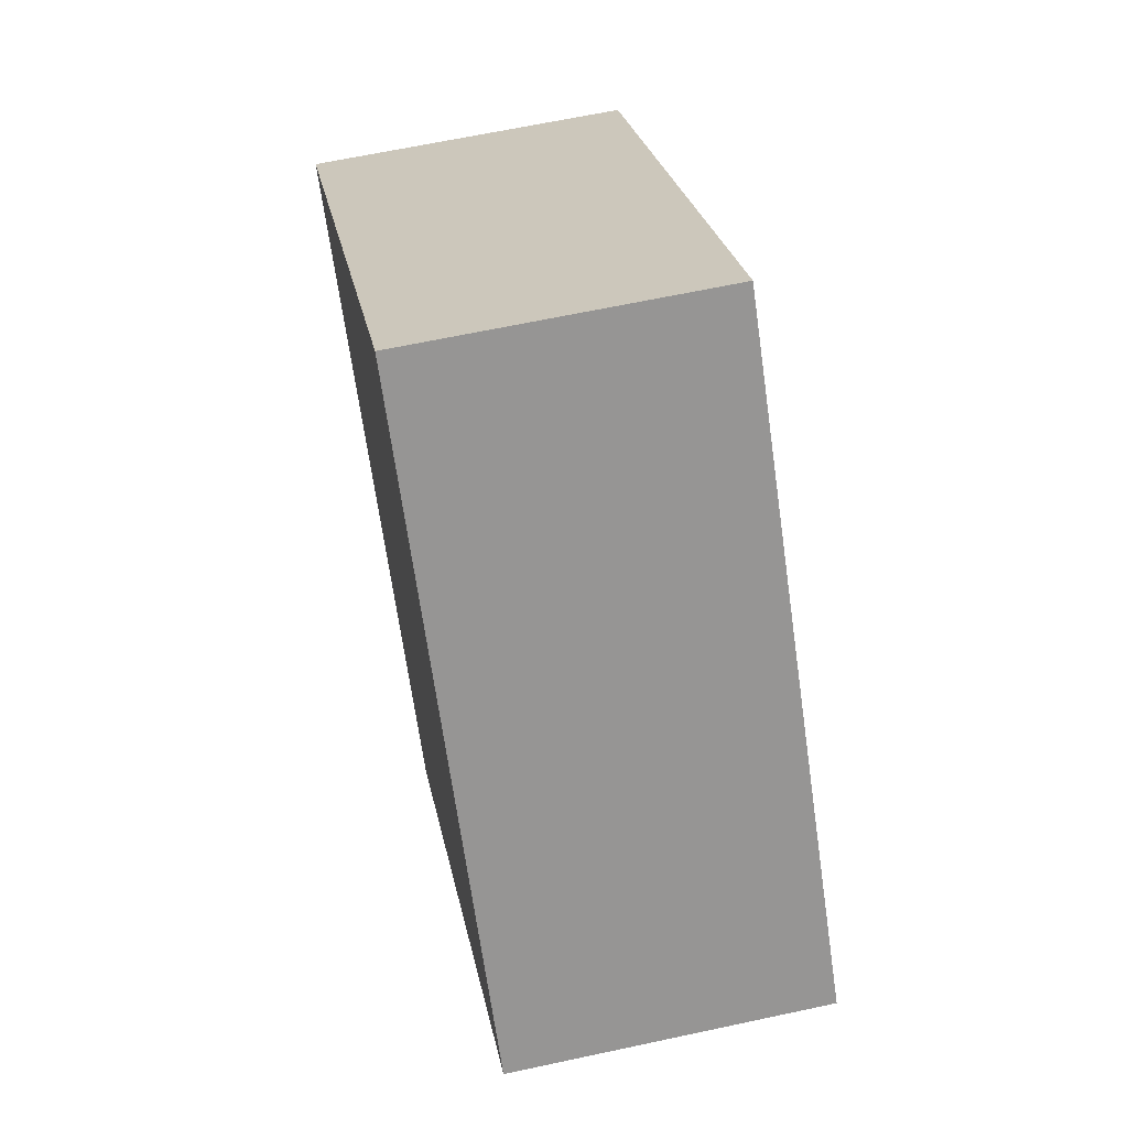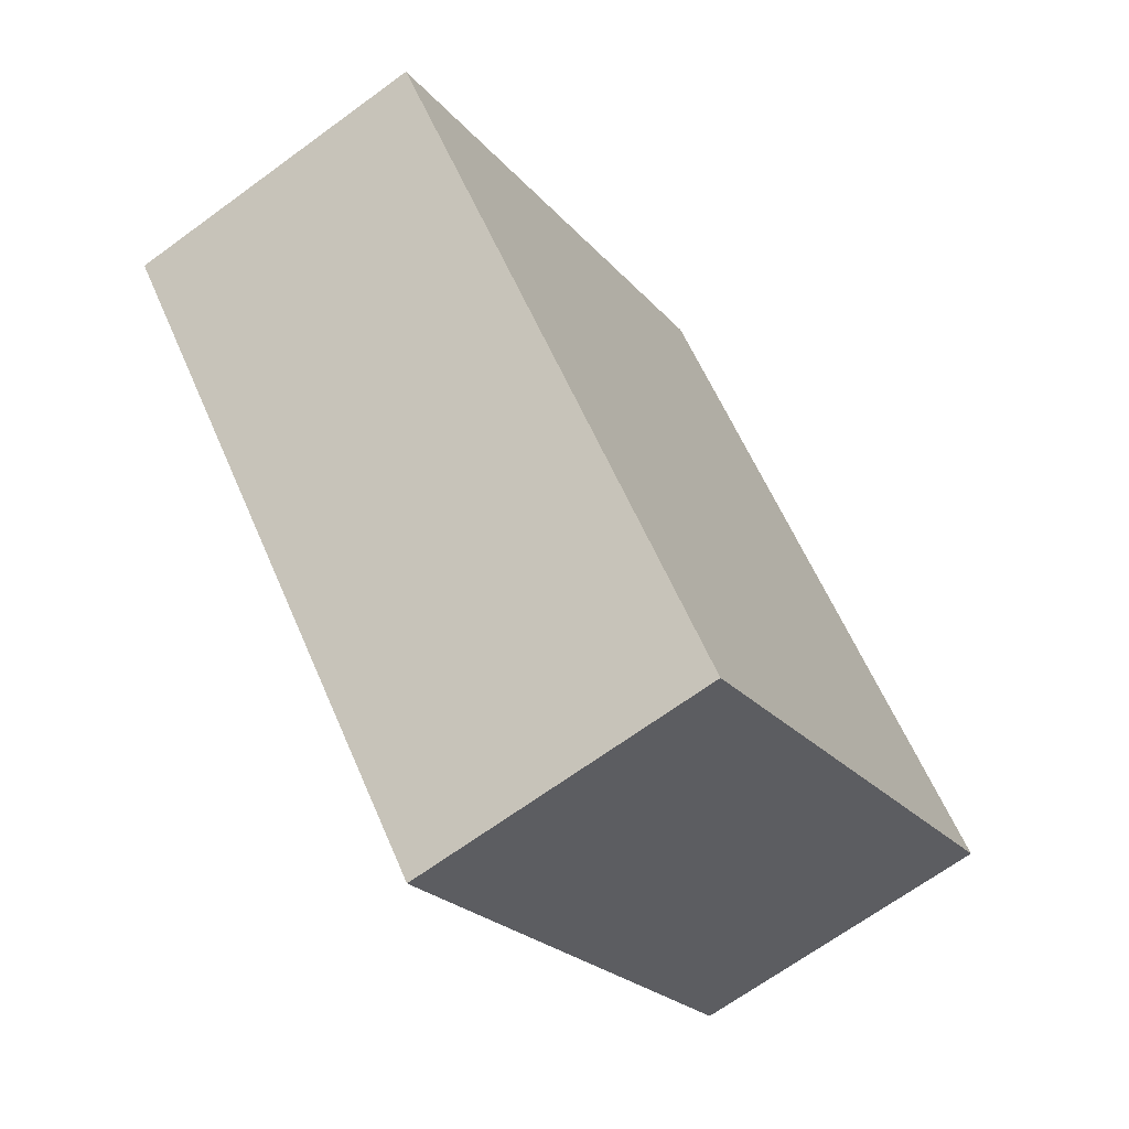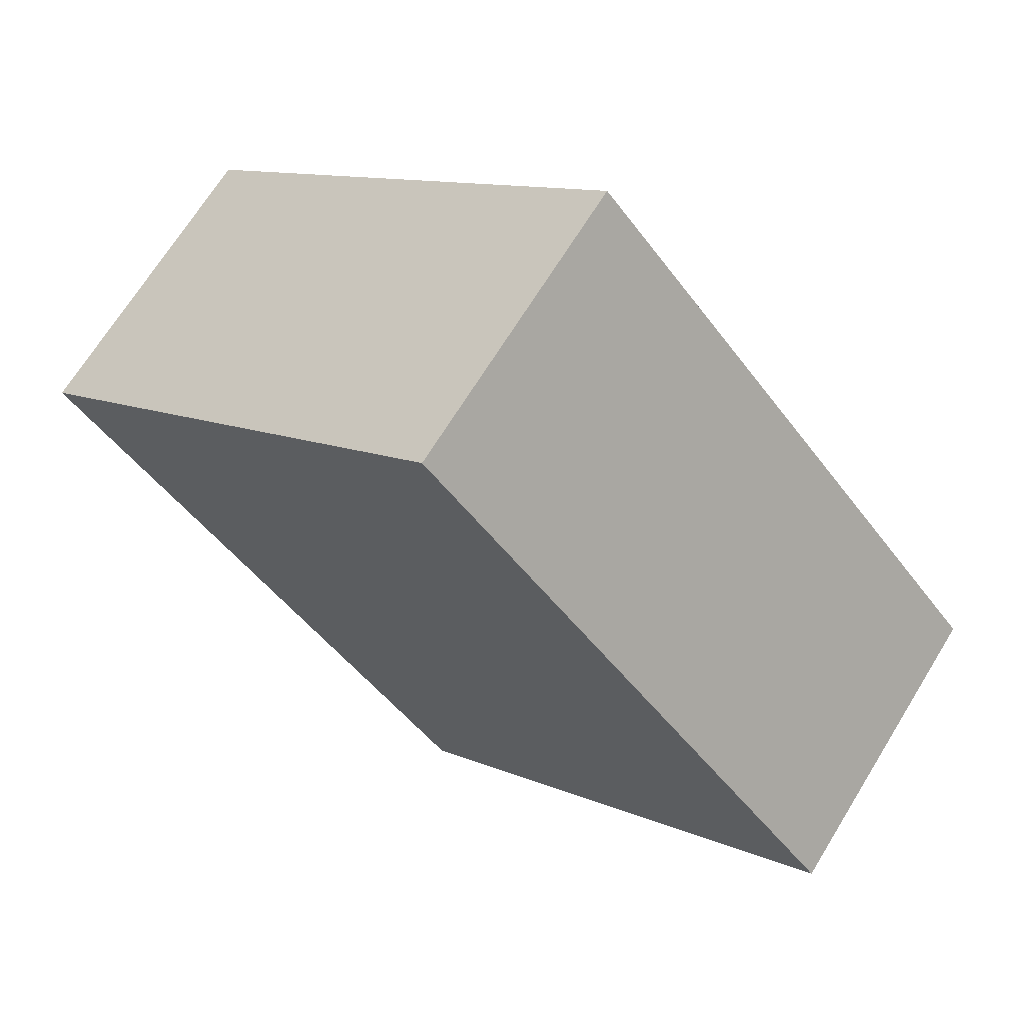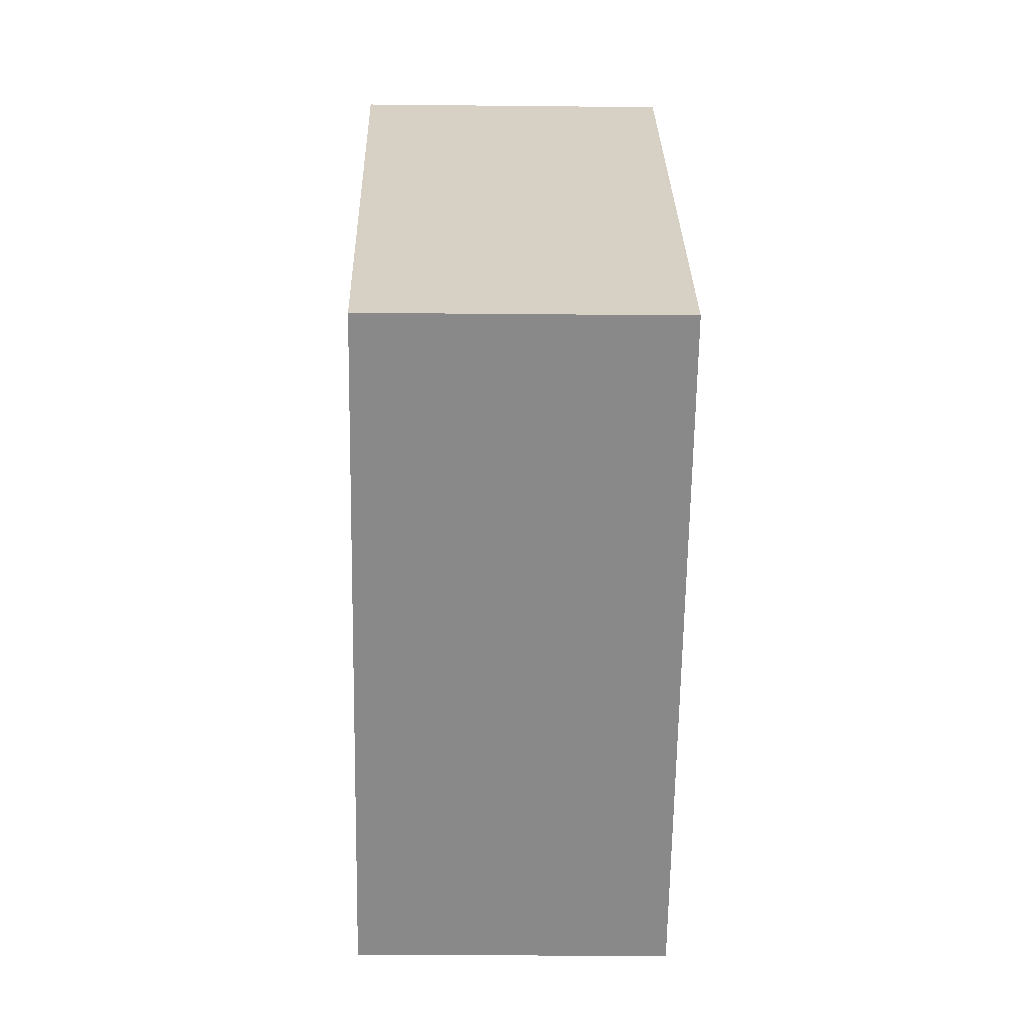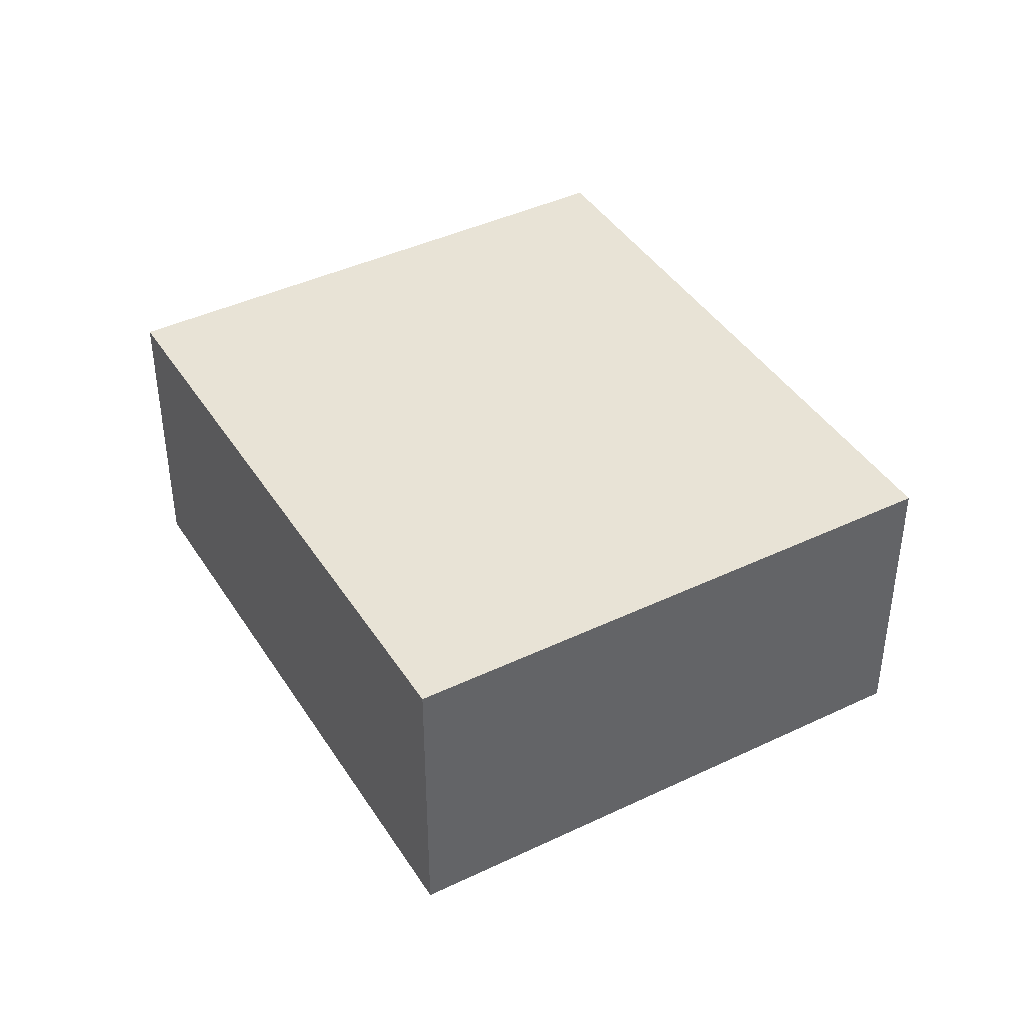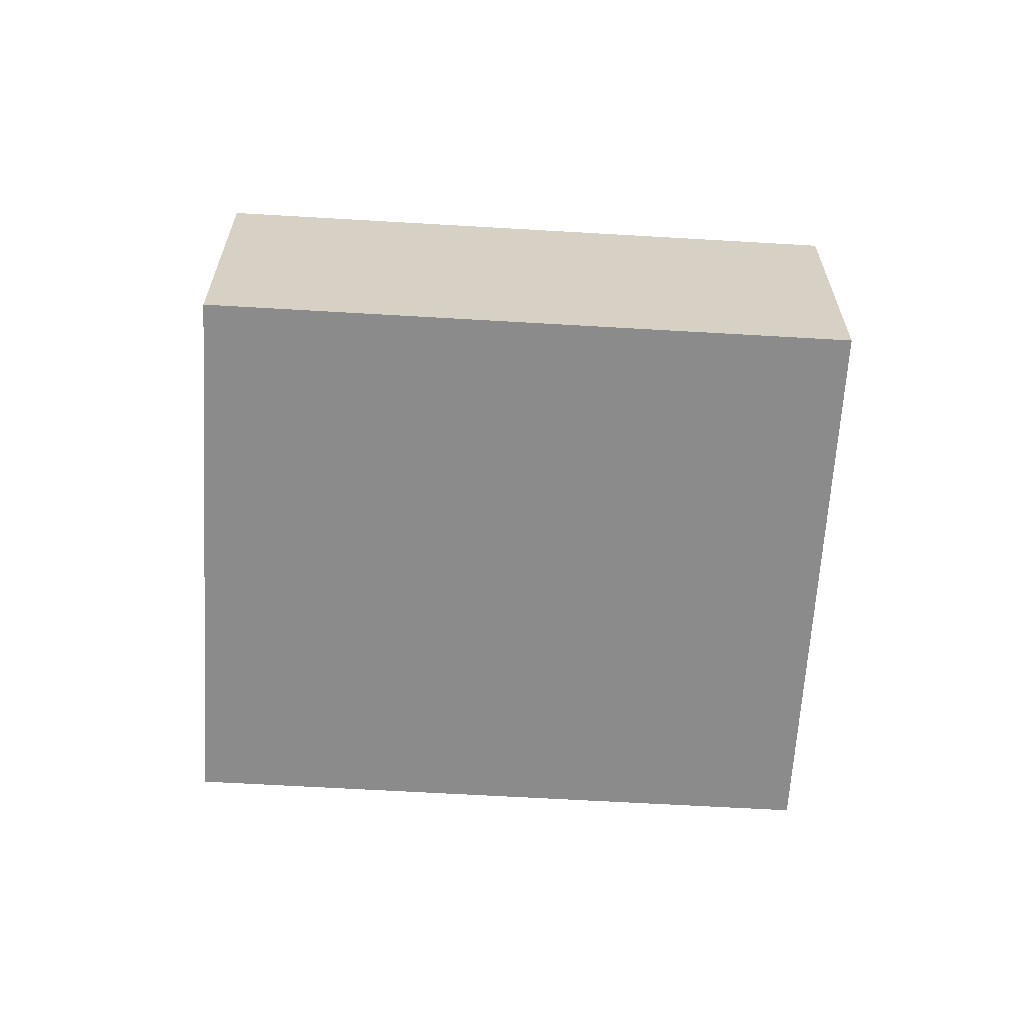
<metadata>
{"format":"obj","ext":"obj","renderer":"f3d","projection":"perspective","resolution":1024,"background":"white","views":[{"elev":63.8,"azim":77.7,"up":"+Z"},{"elev":-67.4,"azim":-53.7,"up":"+Z"},{"elev":68.7,"azim":31.6,"up":"+Z"},{"elev":-13.6,"azim":-91.4,"up":"+Z"},{"elev":41.8,"azim":-70.3,"up":"+Y"},{"elev":-63.9,"azim":46.2,"up":"+Y"}]}
</metadata>
<code>
v  4.777 3.284 -5.605
v  4.876 3.284 4.15
v  9.65 3.284 -1.457
v  0 3.284 2.011e-16
v  9.65 8.922e-17 -1.457
v  4.777 3.432e-16 -5.605
v  0 0 0
v  4.876 -2.541e-16 4.15
g defaultobject
f 1 2 3
f 2 1 4
f 5 1 3
f 1 5 6
f 6 4 1
f 4 6 7
f 7 2 4
f 2 7 8
f 8 3 2
f 3 8 5
f 8 6 5
f 6 8 7

</code>
